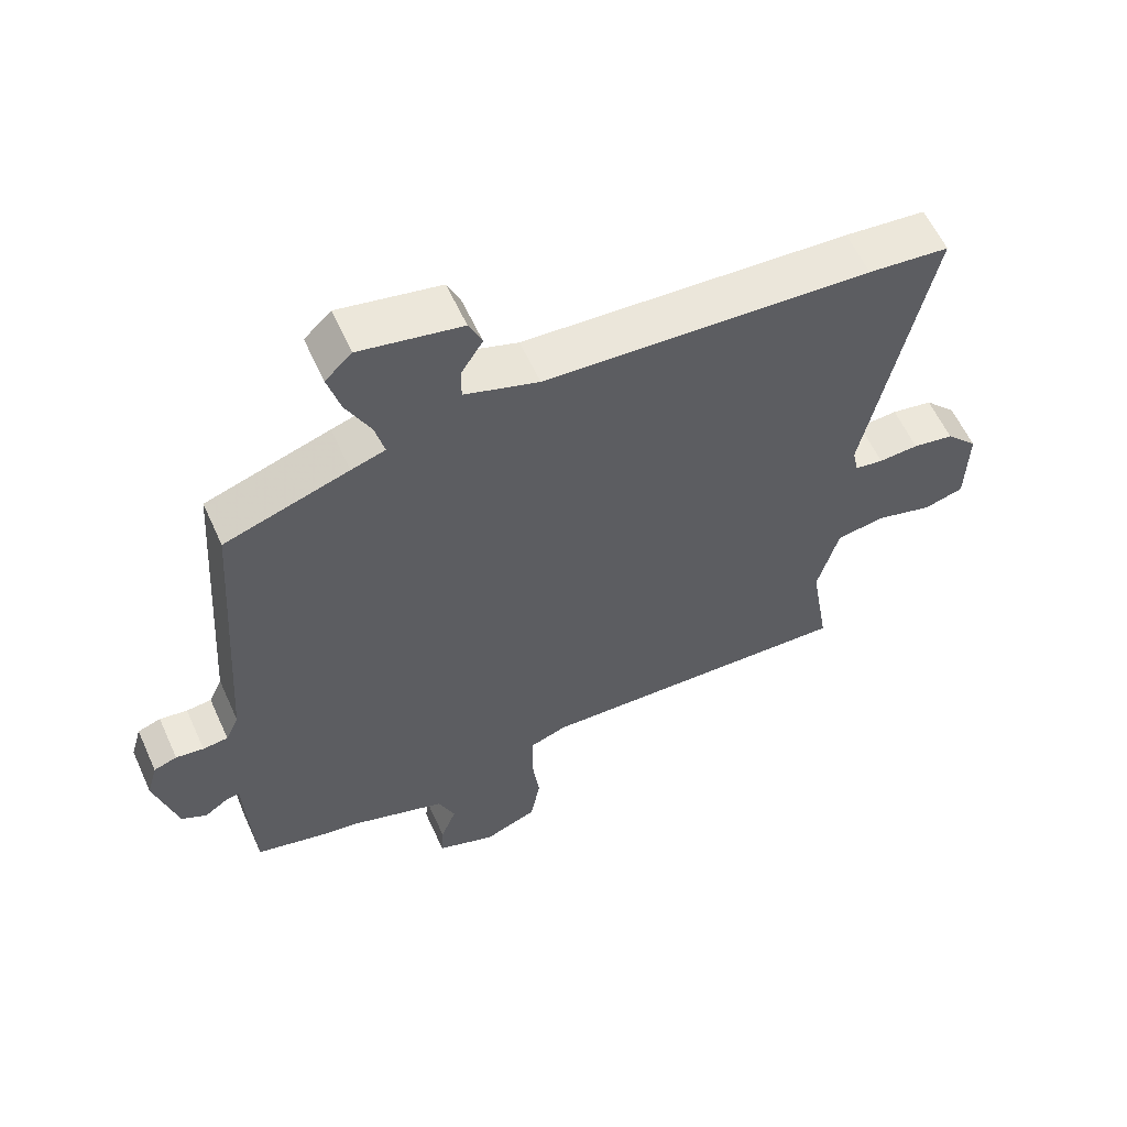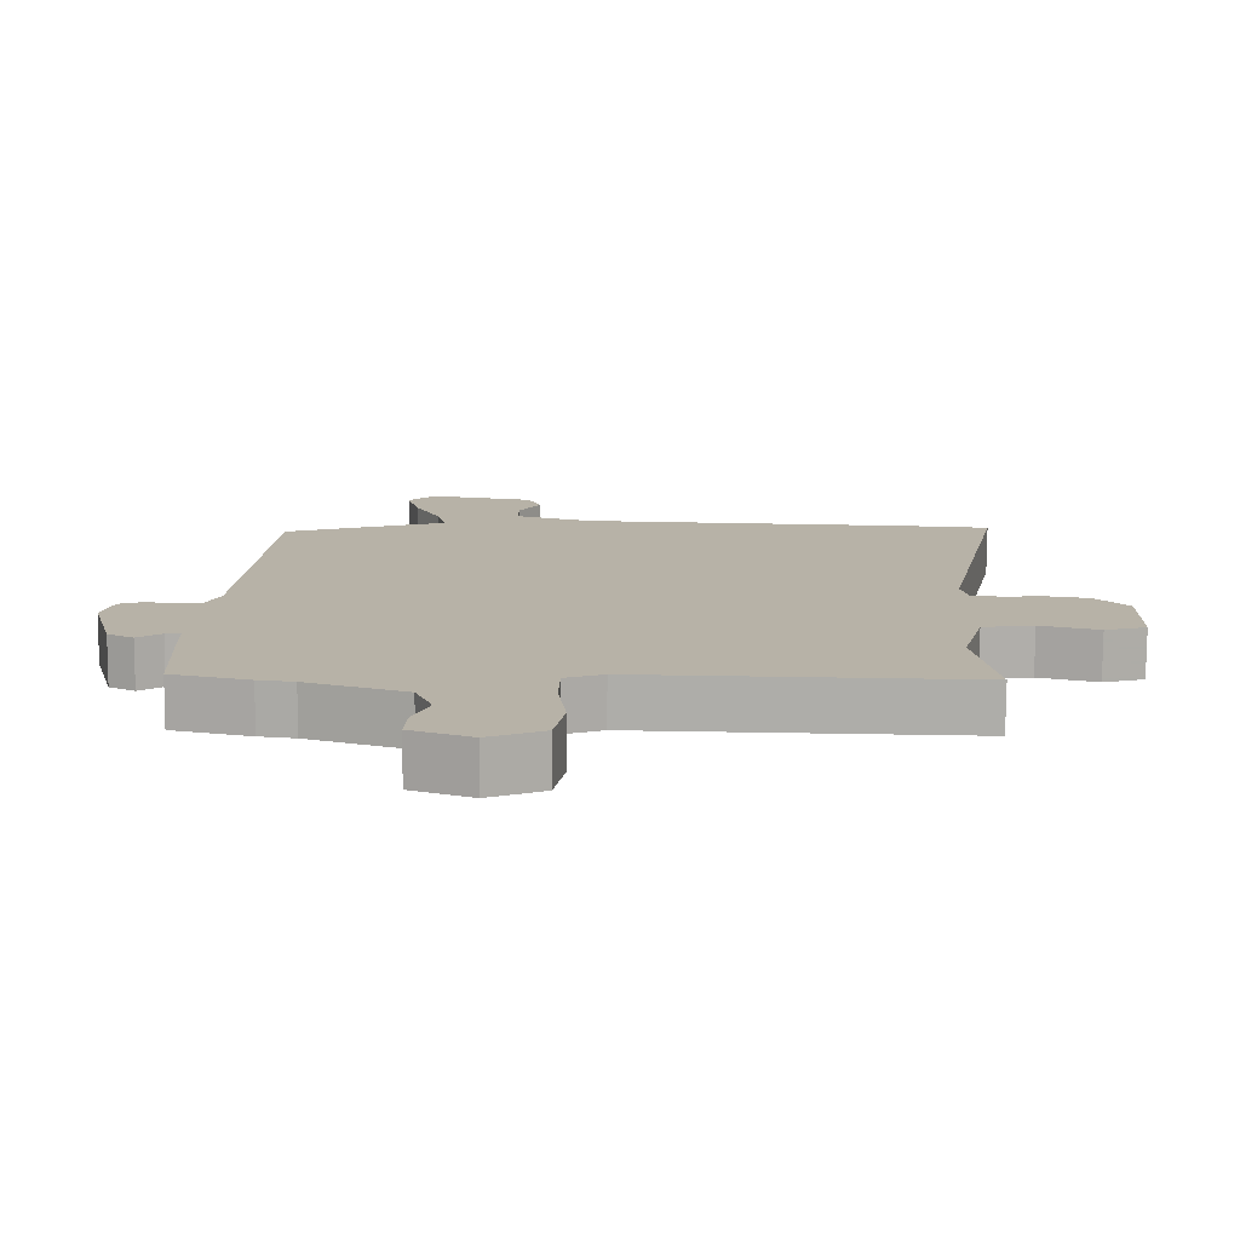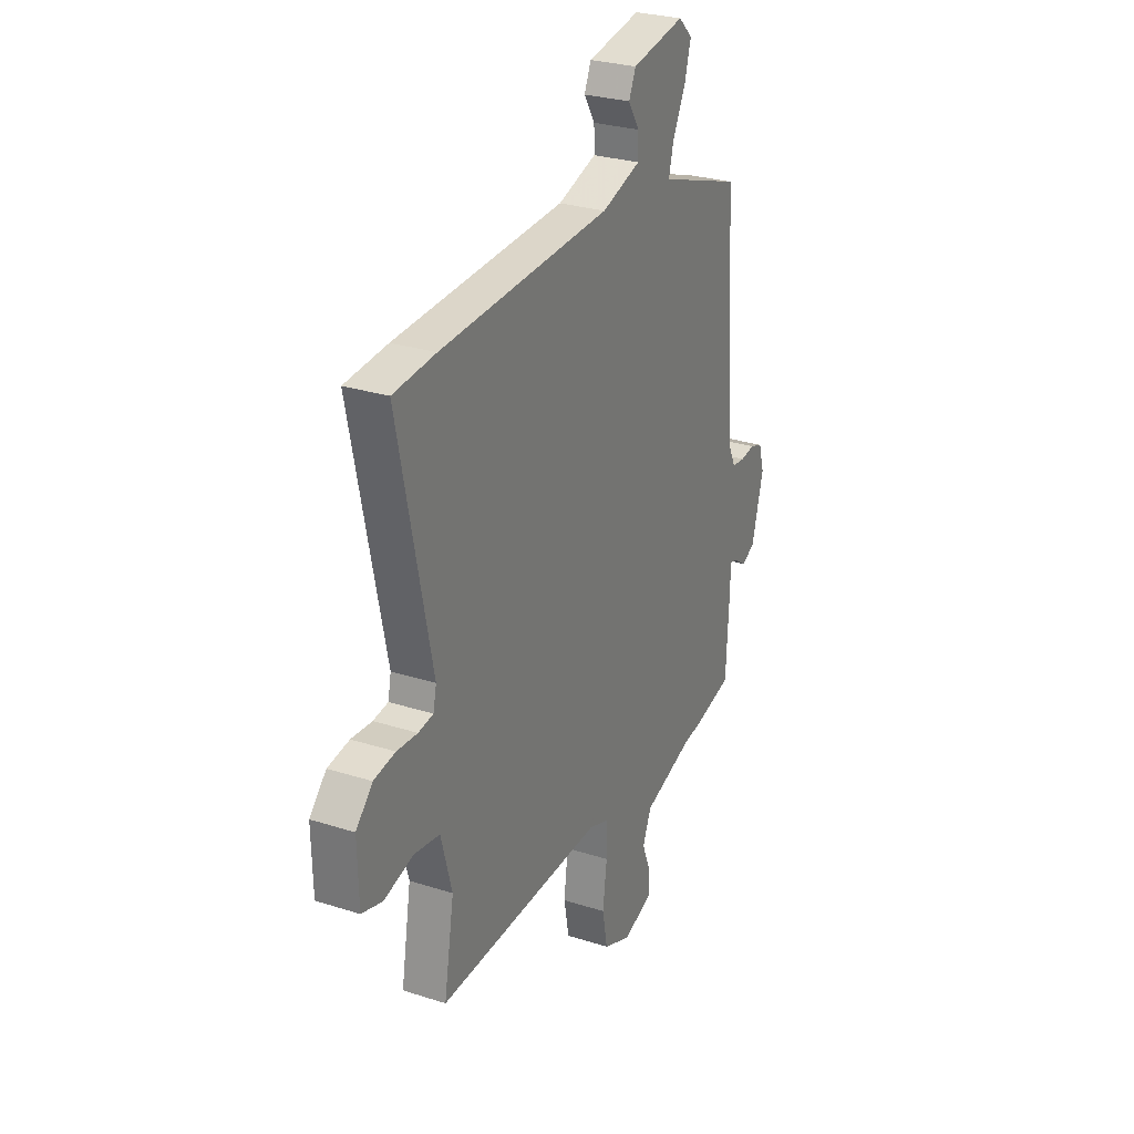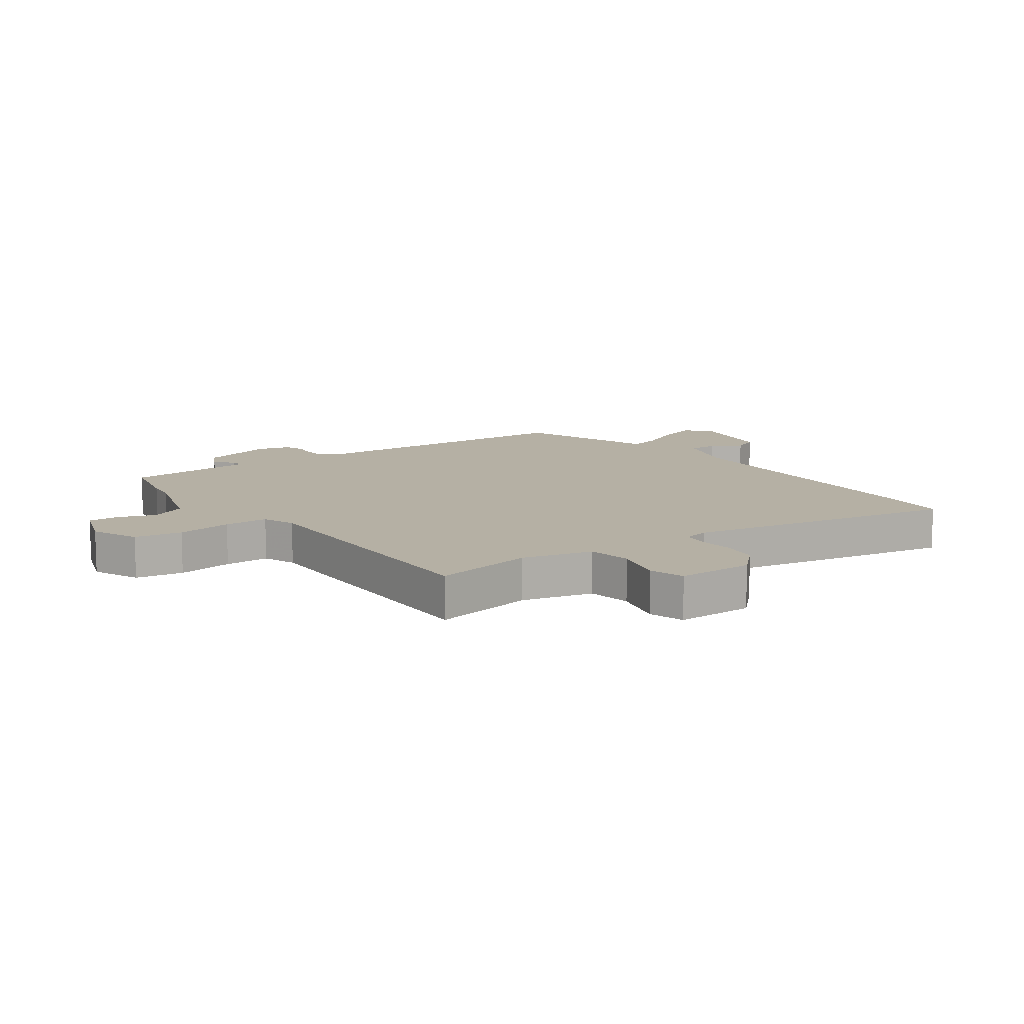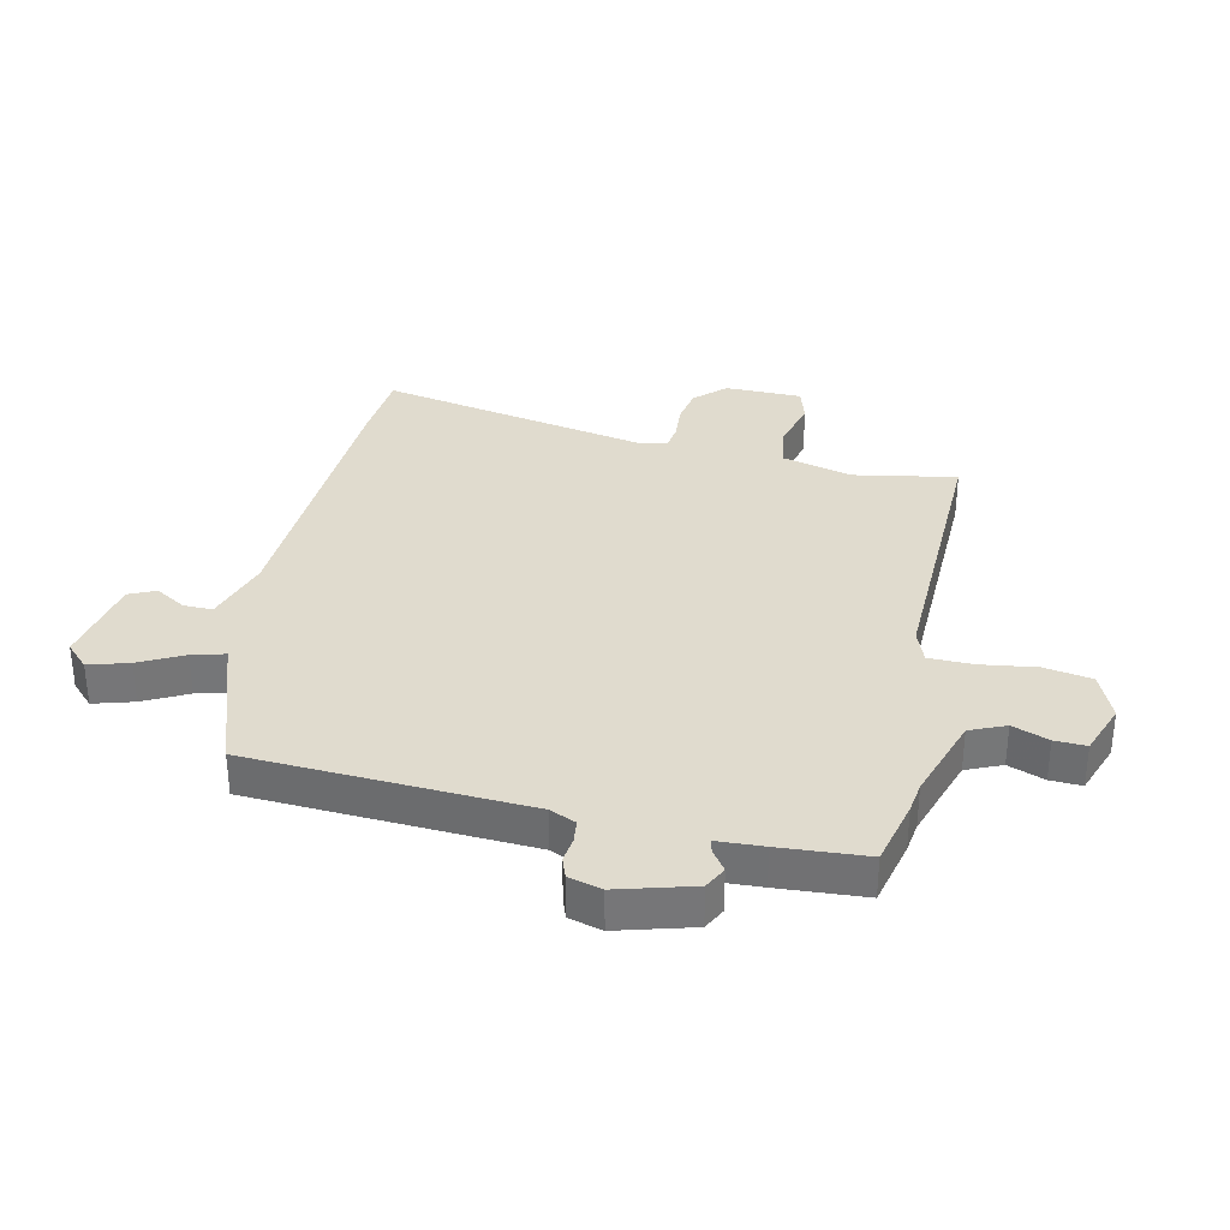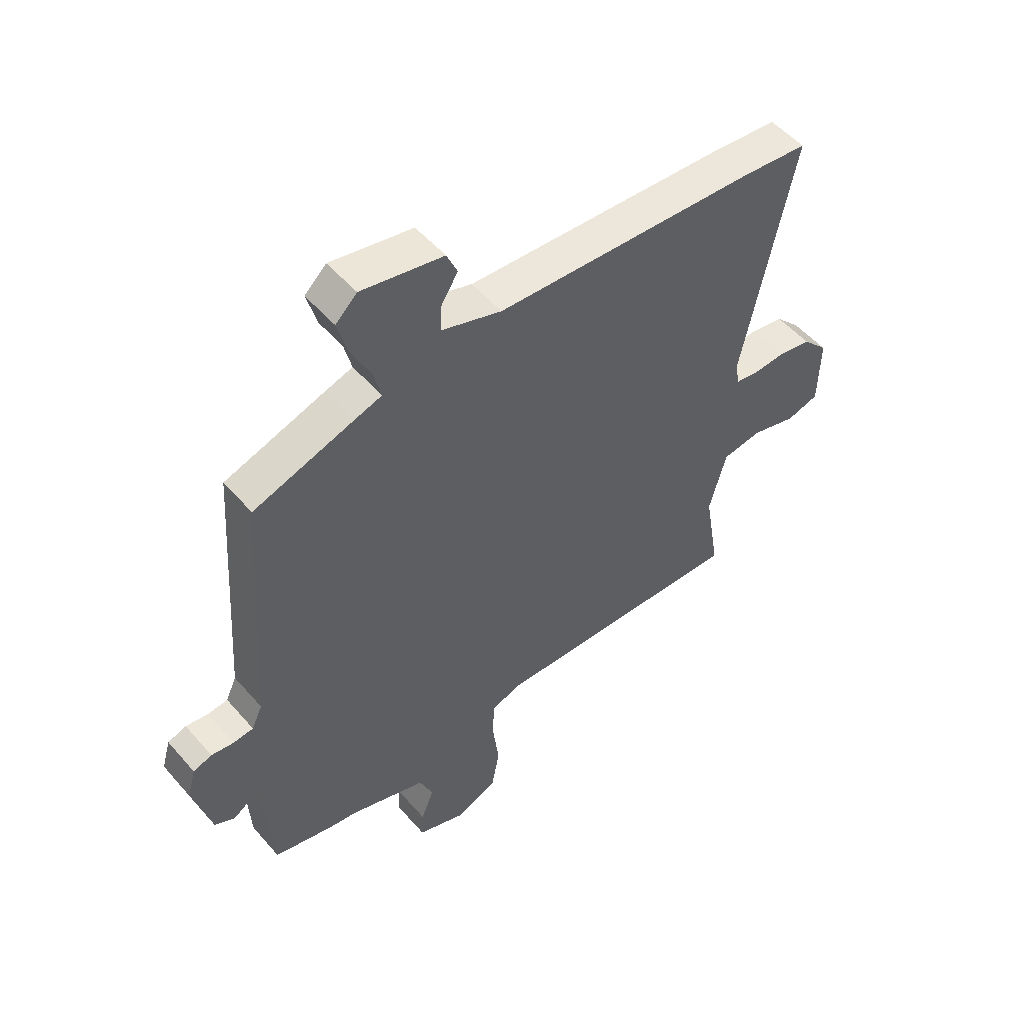
<metadata>
{"format":"obj","ext":"obj","renderer":"f3d","projection":"perspective","resolution":1024,"background":"white","views":[{"elev":59.1,"azim":155.7,"up":"+Z"},{"elev":-77.5,"azim":179.7,"up":"+Z"},{"elev":27.6,"azim":-63.8,"up":"+Z"},{"elev":11.6,"azim":-126.9,"up":"+Y"},{"elev":33.4,"azim":101.7,"up":"+Y"},{"elev":52.1,"azim":140.4,"up":"+Z"}]}
</metadata>
<code>
v 0.532 0.07 -0.492
v 0.419 0.07 -0.52
v 0.367 0.07 -0.528
v 0.223 0.07 -0.577
v 0.198 0.07 -0.637
v 0.222 0.07 -0.698
v 0.225 0.07 -0.751
v 0.137 0.07 -0.784
v 0.057 0.07 -0.751
v 0.042 0.07 -0.671
v 0.054 0.07 -0.577
v 0.052 0.07 -0.502
v -0.004 0.07 -0.482
v -0.486 0.07 -0.5
v -0.457 0.07 -0.327
v -0.489 0.07 -0.209
v -0.563 0.07 -0.198
v -0.648 0.07 -0.222
v -0.708 0.07 -0.205
v -0.711 0.07 -0.075
v -0.663 0.07 -0.024
v -0.601 0.07 -0.013
v -0.541 0.07 -0.017
v -0.498 0.07 -0.01
v -0.489 0.07 0.033
v -0.585 0.07 0.492
v -0.463 0.07 0.504
v 0.029 0.07 0.533
v 0.141 0.07 0.57
v 0.14 0.07 0.619
v 0.108 0.07 0.67
v 0.128 0.07 0.715
v 0.281 0.07 0.745
v 0.321 0.07 0.707
v 0.302 0.07 0.639
v 0.265 0.07 0.565
v 0.251 0.07 0.509
v 0.302 0.07 0.493
v 0.489 0.07 0.431
v 0.521 0.07 -0.039
v 0.541 0.07 -0.083
v 0.579 0.07 -0.087
v 0.621 0.07 -0.081
v 0.656 0.07 -0.093
v 0.672 0.07 -0.149
v 0.638 0.07 -0.276
v 0.6 0.07 -0.296
v 0.565 0.07 -0.272
v 0.543 0.07 -0.267
v 0.54 0.07 -0.345
v 0.532 0 -0.492
v 0.419 0 -0.52
v 0.367 0 -0.528
v 0.223 0 -0.577
v 0.198 0 -0.637
v 0.222 0 -0.698
v 0.225 0 -0.751
v 0.137 0 -0.784
v 0.057 0 -0.751
v 0.042 0 -0.671
v 0.054 0 -0.577
v 0.052 0 -0.502
v -0.004 0 -0.482
v -0.486 0 -0.5
v -0.457 0 -0.327
v -0.489 0 -0.209
v -0.563 0 -0.198
v -0.648 0 -0.222
v -0.708 0 -0.205
v -0.711 0 -0.075
v -0.663 0 -0.024
v -0.601 0 -0.013
v -0.541 0 -0.017
v -0.498 0 -0.01
v -0.489 0 0.033
v -0.585 0 0.492
v -0.463 0 0.504
v 0.029 0 0.533
v 0.141 0 0.57
v 0.14 0 0.619
v 0.108 0 0.67
v 0.128 0 0.715
v 0.281 0 0.745
v 0.321 0 0.707
v 0.302 0 0.639
v 0.265 0 0.565
v 0.251 0 0.509
v 0.302 0 0.493
v 0.489 0 0.431
v 0.521 0 -0.039
v 0.541 0 -0.083
v 0.579 0 -0.087
v 0.621 0 -0.081
v 0.656 0 -0.093
v 0.672 0 -0.149
v 0.638 0 -0.276
v 0.6 0 -0.296
v 0.565 0 -0.272
v 0.543 0 -0.267
v 0.54 0 -0.345
f 49 50 1 2
f 45 46 47 48
f 45 48 49
f 42 43 44 45
f 41 42 45 49
f 40 41 49 2
f 37 38 39 40
f 33 34 35 36
f 33 36 37
f 30 31 32 33
f 29 30 33 37
f 28 29 37 40
f 25 26 27 28
f 24 25 28 40
f 20 21 22 23
f 17 18 19 20
f 16 17 20 23
f 15 16 23 24
f 13 14 15
f 8 9 10 11
f 8 11 12
f 5 6 7 8
f 5 8 12
f 4 5 12
f 3 4 12
f 2 3 12 13
f 15 24 40
f 2 13 15 40
f 52 51 100 99
f 98 97 96 95
f 99 98 95
f 95 94 93 92
f 99 95 92 91
f 52 99 91 90
f 90 89 88 87
f 86 85 84 83
f 87 86 83
f 83 82 81 80
f 87 83 80 79
f 90 87 79 78
f 78 77 76 75
f 90 78 75 74
f 73 72 71 70
f 70 69 68 67
f 73 70 67 66
f 74 73 66 65
f 65 64 63
f 61 60 59 58
f 62 61 58
f 58 57 56 55
f 62 58 55
f 62 55 54
f 62 54 53
f 63 62 53 52
f 90 74 65
f 90 65 63 52
f 1 51 52 2
f 2 52 53 3
f 3 53 54 4
f 4 54 55 5
f 5 55 56 6
f 6 56 57 7
f 7 57 58 8
f 8 58 59 9
f 9 59 60 10
f 10 60 61 11
f 11 61 62 12
f 12 62 63 13
f 13 63 64 14
f 14 64 65 15
f 15 65 66 16
f 16 66 67 17
f 17 67 68 18
f 18 68 69 19
f 19 69 70 20
f 20 70 71 21
f 21 71 72 22
f 22 72 73 23
f 23 73 74 24
f 24 74 75 25
f 25 75 76 26
f 26 76 77 27
f 27 77 78 28
f 28 78 79 29
f 29 79 80 30
f 30 80 81 31
f 31 81 82 32
f 32 82 83 33
f 33 83 84 34
f 34 84 85 35
f 35 85 86 36
f 36 86 87 37
f 37 87 88 38
f 38 88 89 39
f 39 89 90 40
f 40 90 91 41
f 41 91 92 42
f 42 92 93 43
f 43 93 94 44
f 44 94 95 45
f 45 95 96 46
f 46 96 97 47
f 47 97 98 48
f 48 98 99 49
f 49 99 100 50
f 50 100 51 1

</code>
